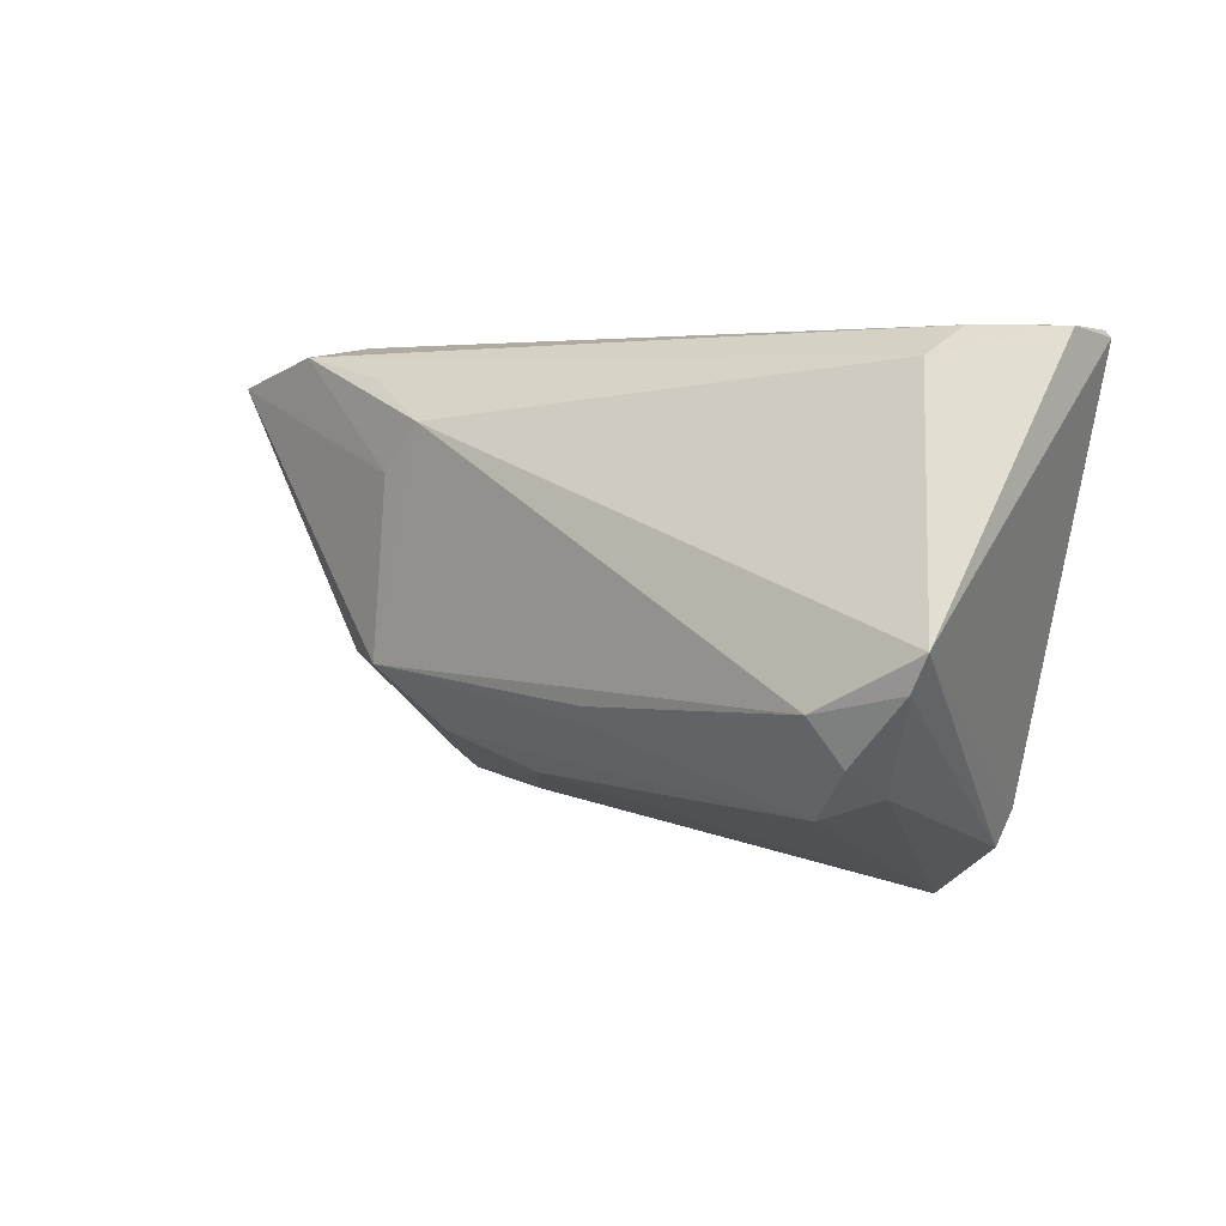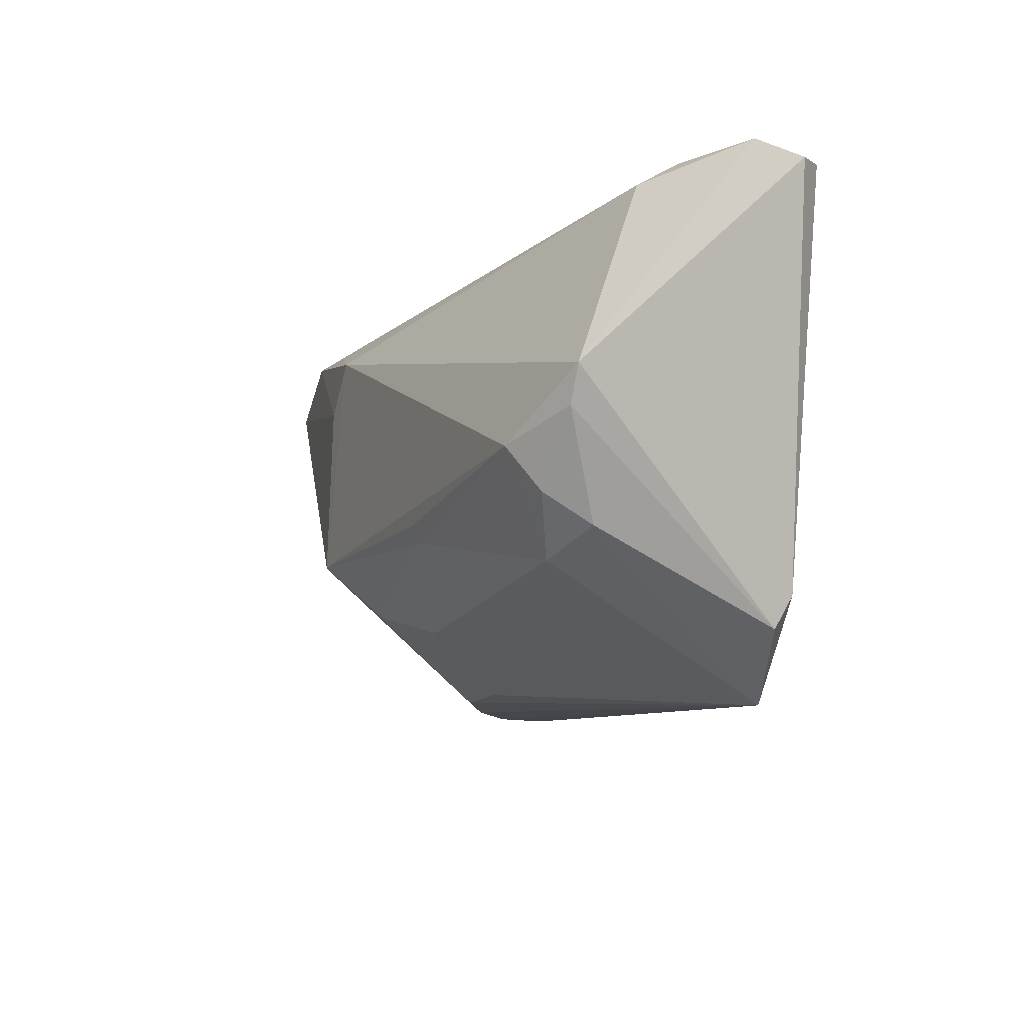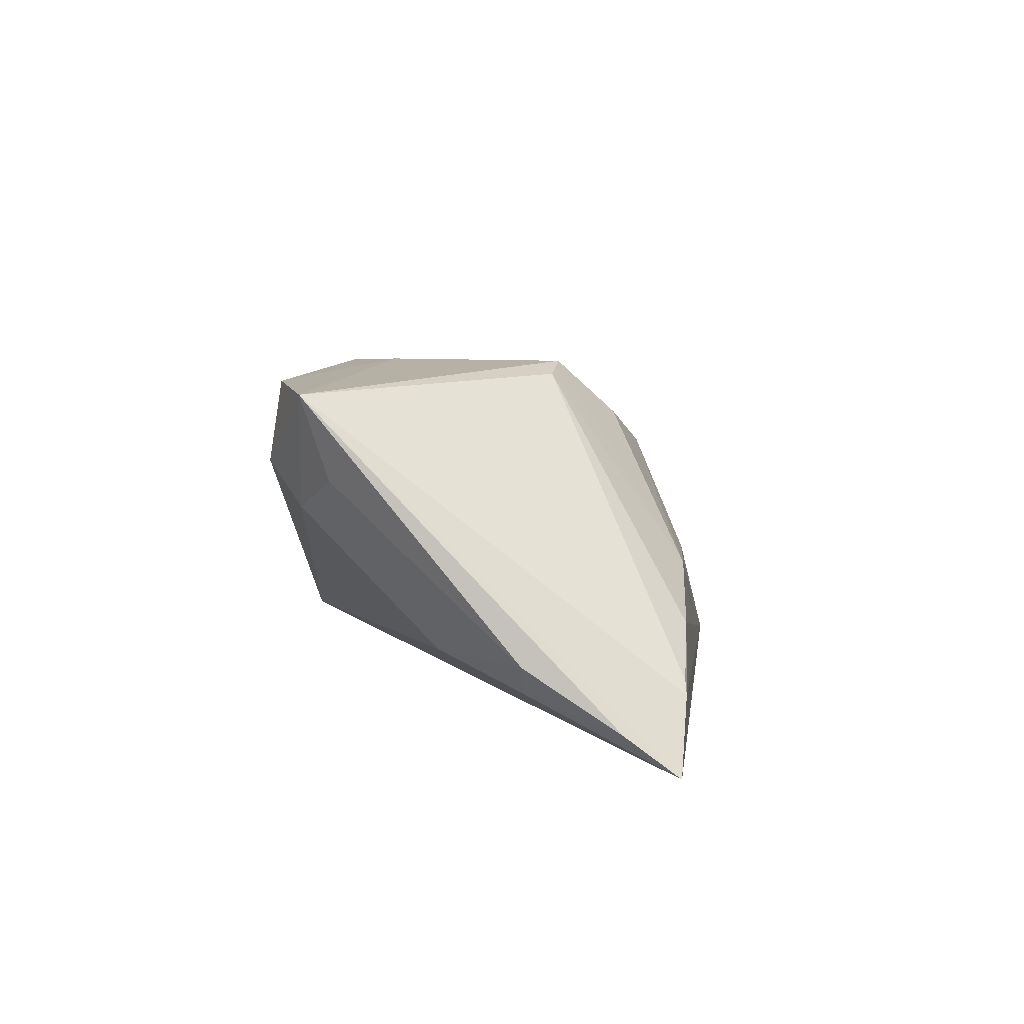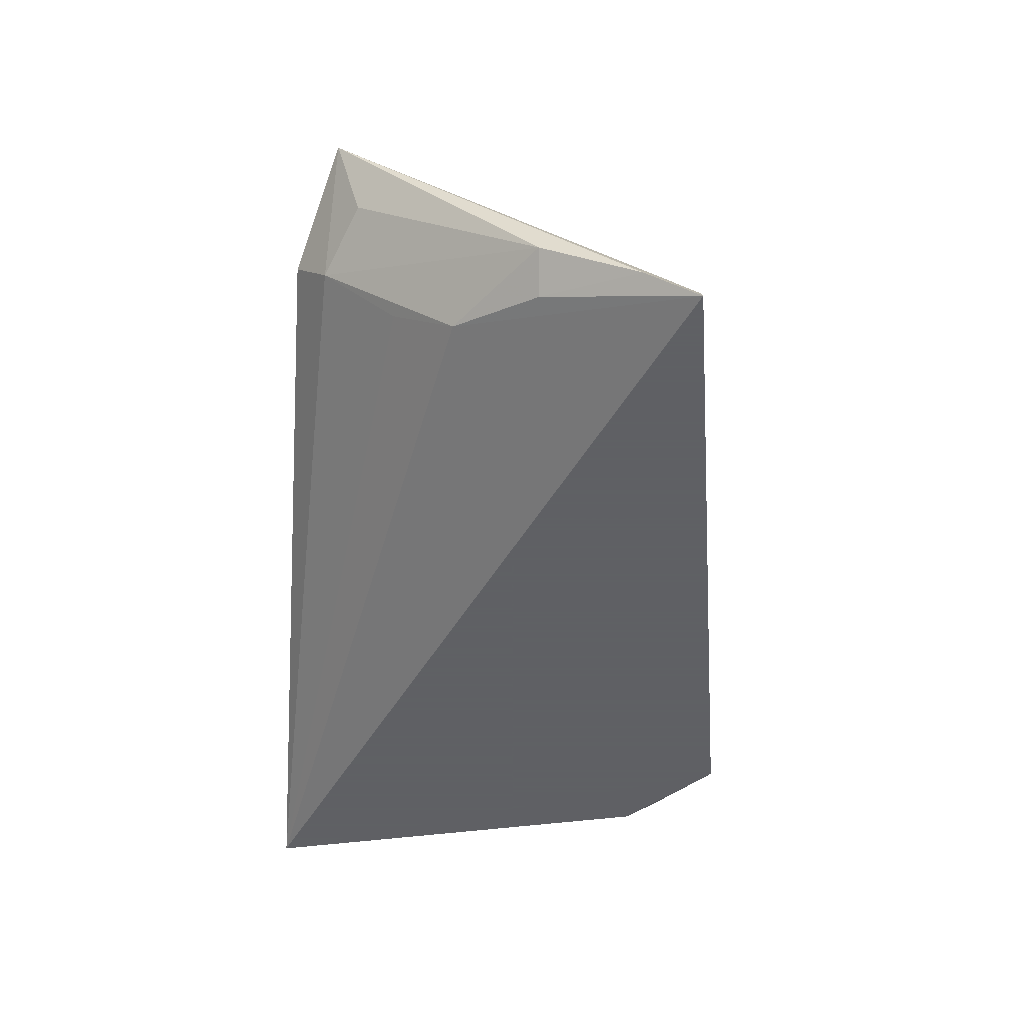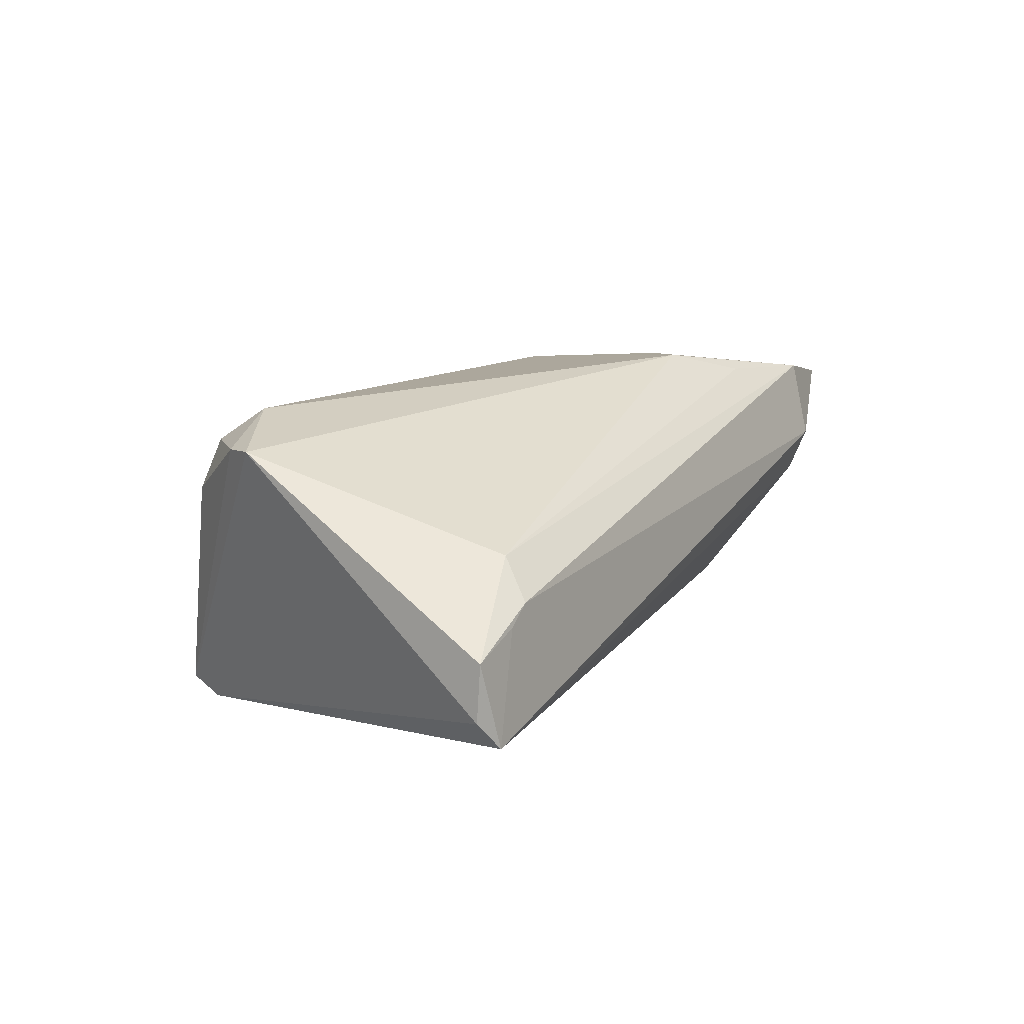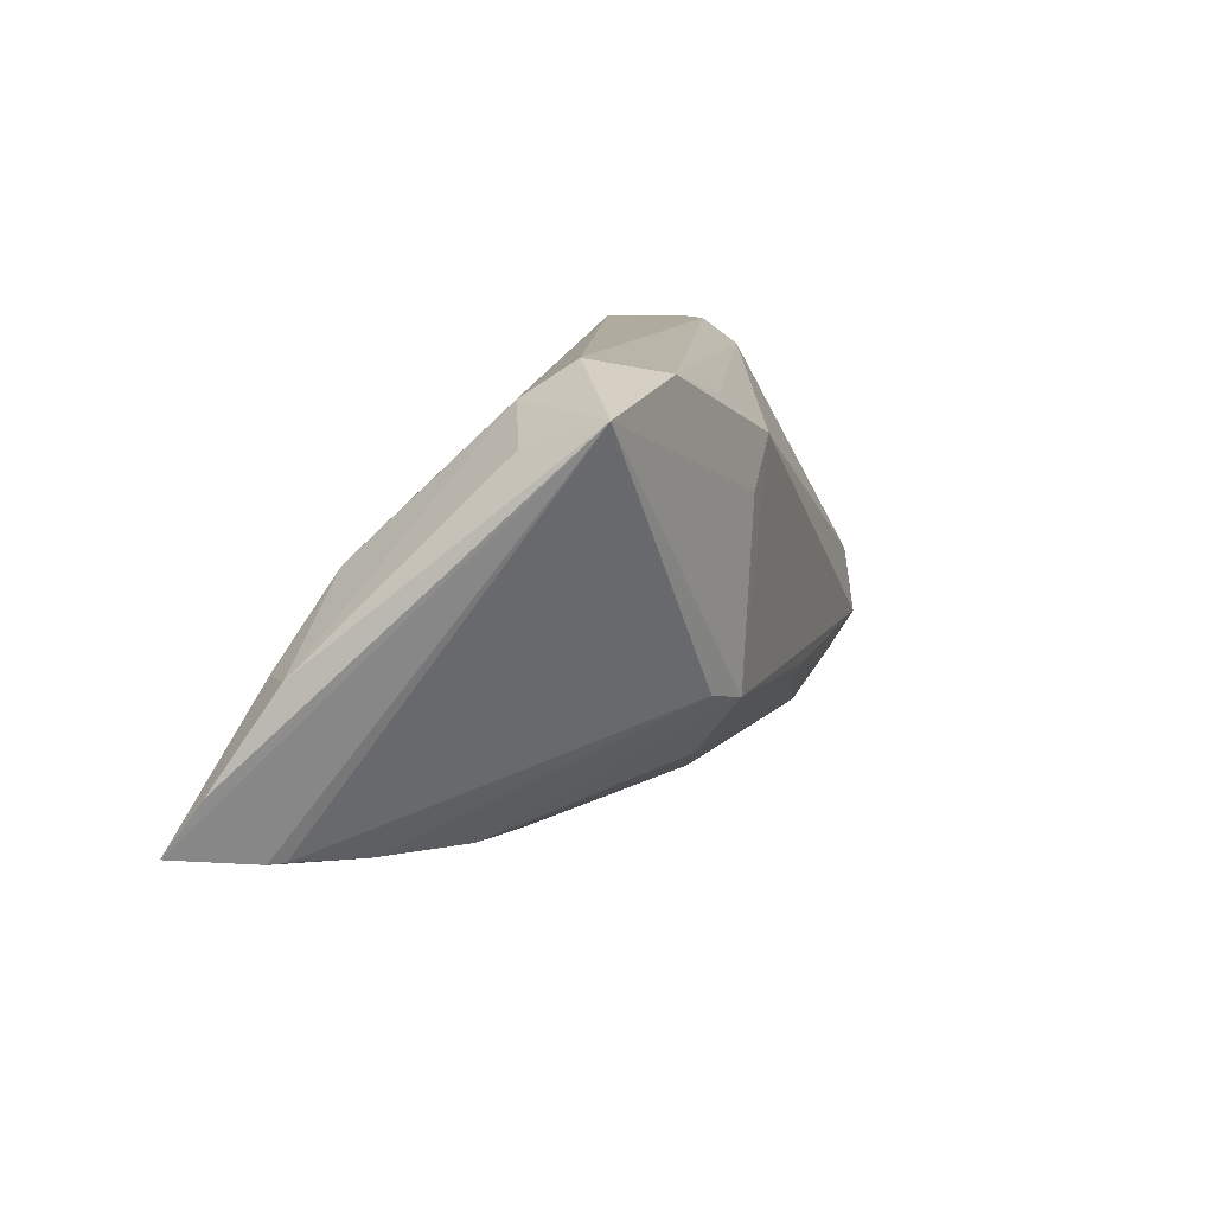
<metadata>
{"format":"obj","ext":"obj","renderer":"f3d","projection":"perspective","resolution":1024,"background":"white","views":[{"elev":3.7,"azim":50.2,"up":"+Y"},{"elev":-16.6,"azim":73.1,"up":"+Y"},{"elev":8.1,"azim":-91.8,"up":"+Z"},{"elev":-45.3,"azim":-94.0,"up":"+Z"},{"elev":3.6,"azim":121.8,"up":"+Z"},{"elev":9.9,"azim":-66.4,"up":"+Y"}]}
</metadata>
<code>
v -0.03569 0.02687 0.00587
v -0.03228 0.03088 0.01122
v 0.05596 0.03064 -0.01259
v -0.02091 -0.004537 0.02101
v 0.01602 -0.01013 0.01707
v -0.05168 -0.01867 -0.01419
v -0.04377 0.02291 0.009956
v 0.04606 0.02771 -0.001561
v 0.04796 -0.01564 0.005111
v -0.0541 0.0006225 -0.0103
v 0.04038 -0.01992 -0.02232
v -0.01734 0.02649 0.02027
v -0.04175 -0.01976 -0.007672
v -0.00727 0.02165 0.02209
v -0.01275 0.01589 0.02253
v -0.03096 0.02945 0.02089
v -0.05041 -0.01862 -0.0127
v 0.05176 0.03068 -0.02253
v -0.03748 0.01757 -0.004014
v 0.05554 -0.00457 0.01022
v -0.05778 -0.01748 -0.02253
v 0.04966 0.03086 -0.009202
v -0.0166 -0.0221 -0.002321
v -0.01561 -0.005635 0.02236
v 0.02896 -0.03088 -0.02253
v -0.04567 0.02613 0.02033
v 0.04132 -0.01828 0.008484
v 0.05778 -0.0003804 0.01001
v 0.0165 -0.008159 0.01815
v -0.0113 -0.01333 0.01527
v 0.04 -0.02403 -0.02006
v -0.05696 -0.01102 -0.01775
v -0.04993 0.0002493 -0.01431
v 0.04645 -0.006831 0.01497
v 0.05513 0.02966 -0.01934
v -0.0418 0.01017 -0.01072
v 0.04816 -0.01233 0.0112
v 0.04694 0.03088 -0.00669
v -0.0008653 -0.01748 0.01043
v -0.02928 -0.02082 -0.002393
f 25 21 18
f 21 36 18
f 35 18 3
f 28 14 34
f 8 14 28
f 28 3 8
f 35 3 28
f 11 18 35
f 35 28 11
f 11 28 31
f 25 18 11
f 11 31 25
f 20 28 34
f 31 28 20
f 32 21 26
f 26 10 32
f 33 36 21
f 33 10 36
f 21 32 33
f 33 32 10
f 1 2 18
f 36 10 1
f 26 2 1
f 16 2 26
f 15 16 26
f 14 16 15
f 17 4 26
f 24 4 40
f 34 14 24
f 14 15 24
f 26 4 24
f 24 15 26
f 31 20 9
f 25 31 9
f 9 27 25
f 19 18 36
f 36 1 19
f 19 1 18
f 7 1 10
f 7 10 26
f 26 1 7
f 2 16 38
f 8 3 38
f 38 16 8
f 12 14 8
f 8 16 12
f 12 16 14
f 40 4 13
f 4 17 13
f 25 40 13
f 5 27 34
f 25 27 39
f 27 9 37
f 37 9 20
f 34 27 37
f 37 20 34
f 18 2 22
f 2 38 22
f 22 3 18
f 22 38 3
f 25 13 6
f 6 13 17
f 6 21 25
f 26 21 6
f 6 17 26
f 34 24 29
f 29 5 34
f 24 5 29
f 30 39 27
f 27 5 30
f 30 5 24
f 30 24 40
f 40 39 30
f 23 40 25
f 25 39 23
f 23 39 40

</code>
